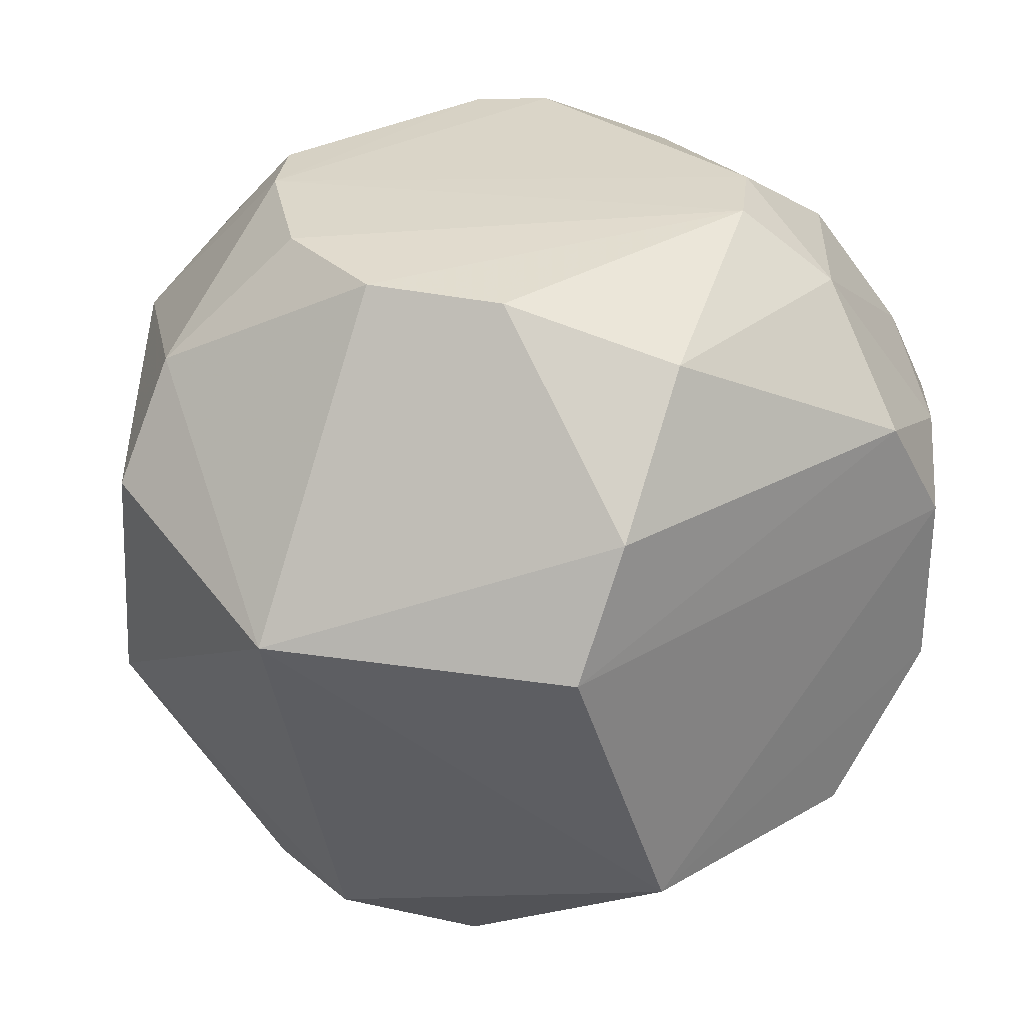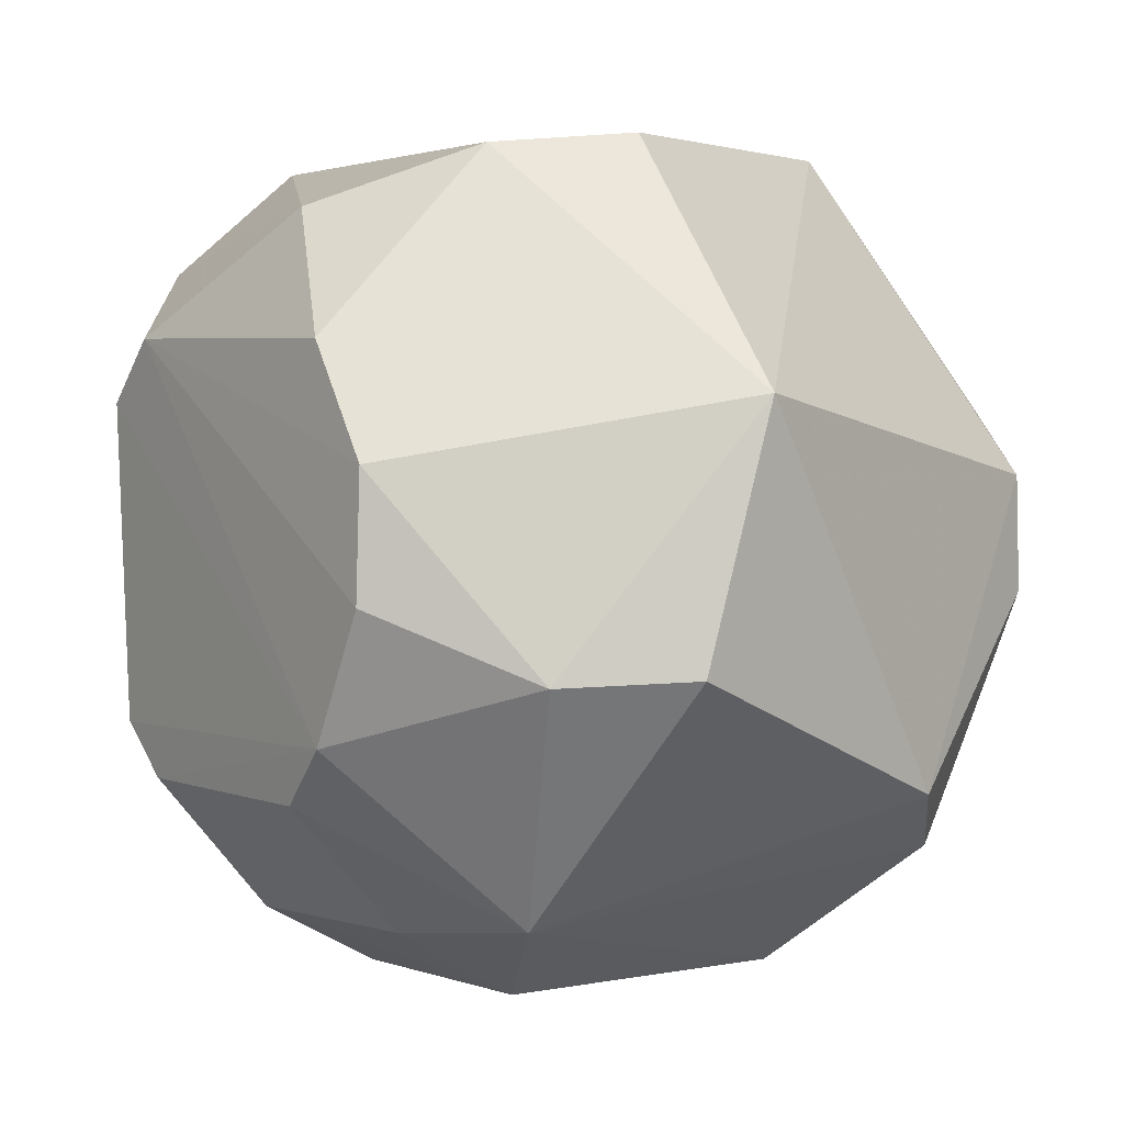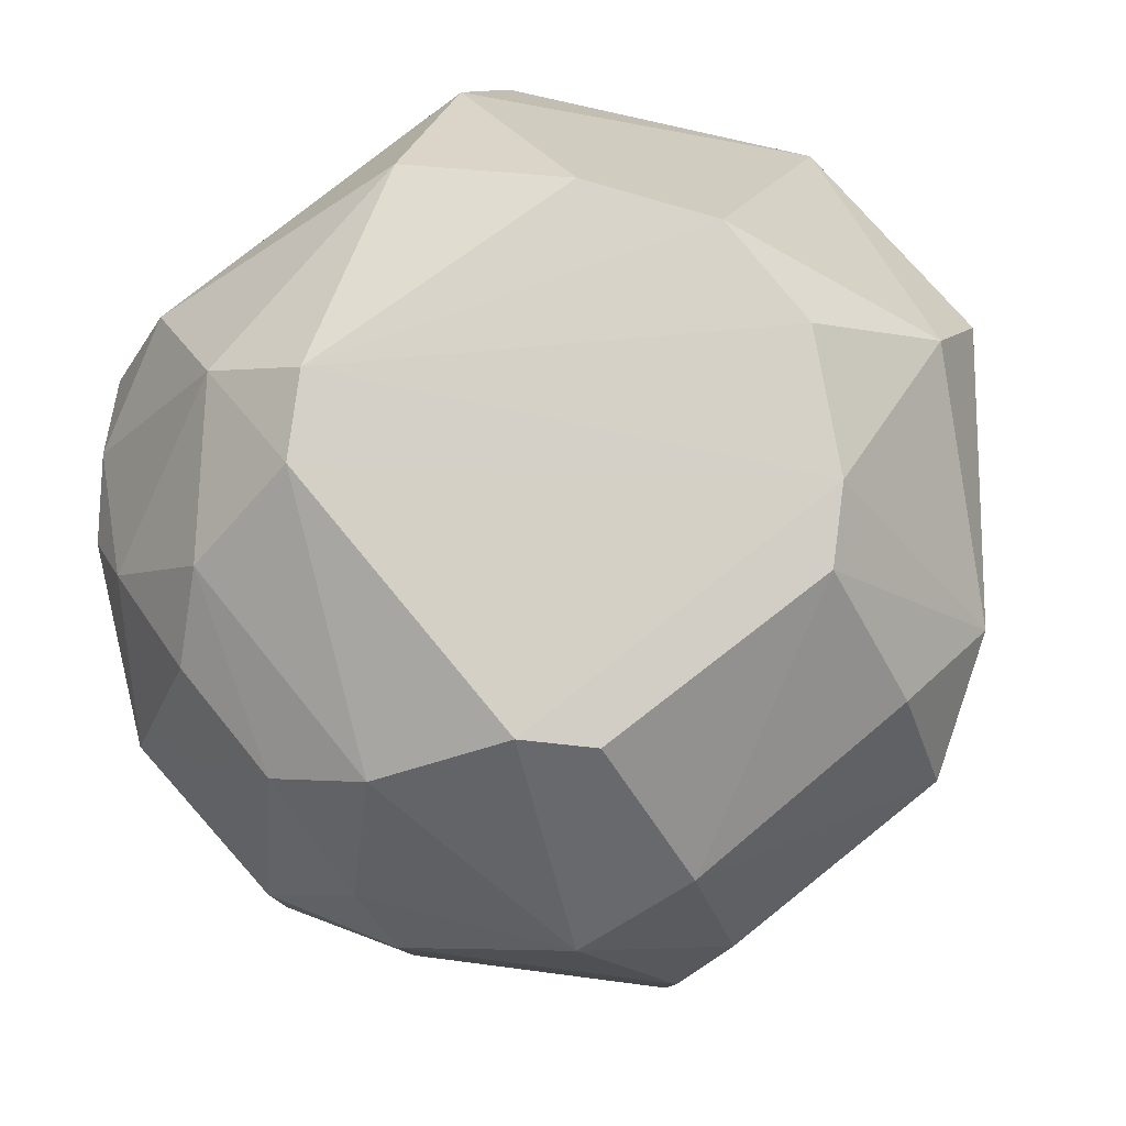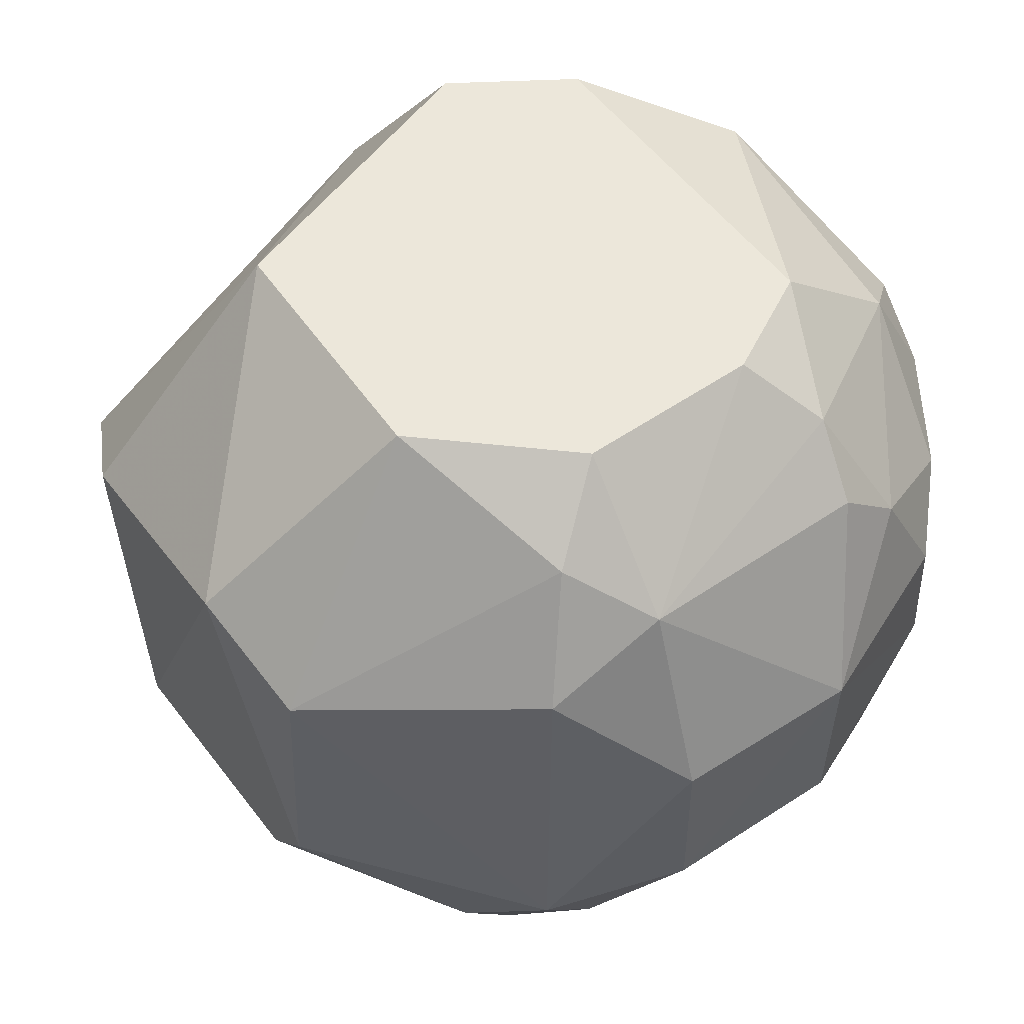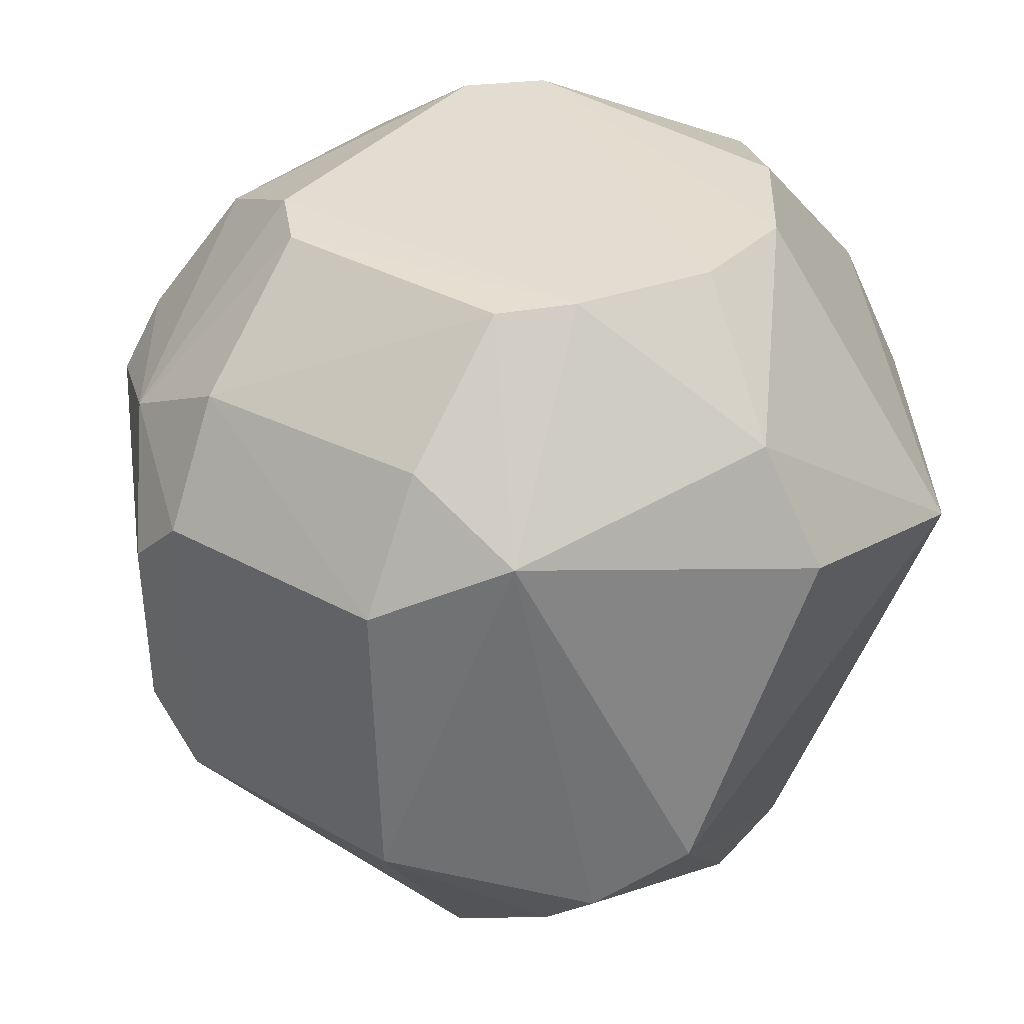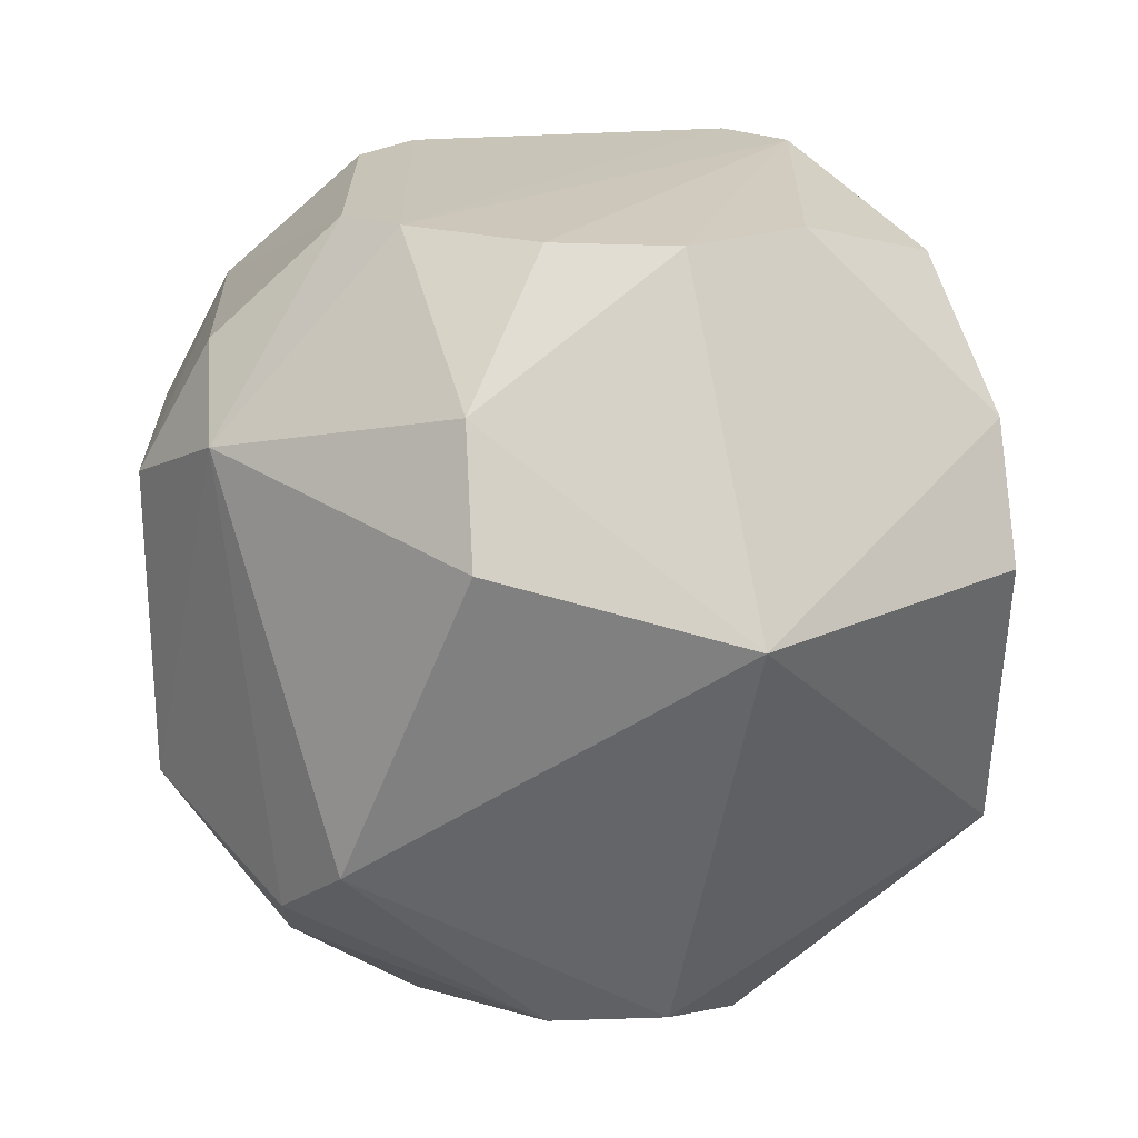
<metadata>
{"format":"obj","ext":"obj","renderer":"f3d","projection":"perspective","resolution":1024,"background":"white","views":[{"elev":31.1,"azim":-39.3,"up":"+Y"},{"elev":1.7,"azim":-125.5,"up":"+Z"},{"elev":79.3,"azim":141.6,"up":"+Y"},{"elev":51.5,"azim":54.6,"up":"+Z"},{"elev":34.3,"azim":-143.5,"up":"+Y"},{"elev":20.8,"azim":-91.1,"up":"+Y"}]}
</metadata>
<code>
v -0.01357 -0.06806 0.05512
v 0.003468 -0.08794 0.03563
v -0.005847 -0.05974 0.02329
v -0.03346 -0.07202 0.003188
v -0.04508 -0.1036 0.03529
v -0.01328 -0.08749 0.003844
v -0.04184 -0.05601 0.03583
v -0.001762 -0.06796 0.0437
v -0.01714 -0.096 0.05548
v -0.001318 -0.07128 0.01567
v -0.04101 -0.09934 0.012
v -0.01733 -0.05524 0.0438
v -0.03378 -0.05609 0.01598
v -0.01359 -0.1078 0.02359
v -0.04131 -0.07584 0.05571
v -0.009163 -0.08715 0.05543
v -0.001552 -0.09188 0.01611
v 0.003765 -0.07582 0.03596
v -0.01732 -0.0719 0.00313
v -0.03385 -0.09186 0.003483
v -0.05349 -0.0714 0.02379
v -0.005683 -0.06033 0.03955
v -0.01373 -0.05591 0.01956
v -0.04187 -0.05575 0.02783
v -0.02138 -0.1083 0.04332
v -0.03343 -0.1079 0.01944
v -0.03386 -0.09555 0.05599
v -0.0296 -0.05946 0.05131
v -0.00563 -0.07146 0.05133
v -0.00939 -0.07531 0.05562
v -0.002022 -0.09512 0.04337
v -0.009904 -0.0988 0.01189
v -0.001565 -0.09556 0.01966
v 0.003083 -0.08752 0.02359
v -0.001526 -0.06352 0.02749
v -0.01338 -0.07566 0.003522
v -0.01733 -0.06381 0.007425
v -0.01706 -0.09177 0.003647
v -0.04982 -0.09158 0.0158
v -0.04094 -0.06806 0.008378
v -0.05392 -0.07589 0.03987
v -0.01328 -0.05979 0.0482
v -0.01328 -0.05532 0.03988
v -0.03747 -0.05578 0.0196
v -0.04921 -0.06374 0.02343
v -0.04518 -0.1037 0.02783
v -0.03338 -0.1038 0.01211
v -0.03704 -0.1074 0.03991
v -0.01721 -0.1077 0.01952
v -0.03681 -0.05614 0.04308
v -0.03708 -0.06774 0.055
v -0.001938 -0.07197 0.04708
v -0.001342 -0.0876 0.0475
v -0.005716 -0.09186 0.05088
v -0.01349 -0.1073 0.03982
v -0.006103 -0.0954 0.01227
v -0.006467 -0.09902 0.01577
v 0.003047 -0.07544 0.02353
v -0.001234 -0.06771 0.01941
v -0.001407 -0.06401 0.03599
v -0.03365 -0.06361 0.007848
v -0.01719 -0.05613 0.01619
v -0.00954 -0.06789 0.008695
v -0.04489 -0.09583 0.01187
f 17 6 10
f 20 4 19
f 24 7 12
f 27 9 16
f 27 25 9
f 30 1 15
f 30 27 16
f 30 15 27
f 30 29 1
f 33 2 31
f 34 17 10
f 34 18 2
f 34 33 17
f 34 2 33
f 35 3 22
f 36 10 6
f 37 19 4
f 38 20 19
f 38 36 6
f 38 19 36
f 40 39 21
f 40 4 20
f 41 27 15
f 41 5 27
f 41 39 5
f 41 21 39
f 42 1 29
f 42 29 8
f 42 8 22
f 42 28 1
f 42 12 28
f 43 22 3
f 43 3 23
f 43 42 22
f 43 12 42
f 44 13 40
f 44 43 23
f 44 24 12
f 44 12 43
f 45 7 24
f 45 41 7
f 45 21 41
f 45 24 44
f 45 44 40
f 45 40 21
f 46 11 26
f 46 5 39
f 47 26 11
f 47 11 20
f 47 20 38
f 47 38 32
f 48 26 25
f 48 46 26
f 48 5 46
f 48 27 5
f 48 25 27
f 49 14 25
f 49 25 26
f 49 26 47
f 49 47 32
f 50 28 12
f 50 12 7
f 50 7 41
f 51 15 1
f 51 1 28
f 51 28 50
f 51 50 41
f 51 41 15
f 52 18 8
f 52 8 29
f 53 30 16
f 53 29 30
f 53 52 29
f 53 31 2
f 53 2 18
f 53 18 52
f 54 16 9
f 54 53 16
f 54 31 53
f 55 25 14
f 55 33 31
f 55 14 33
f 55 31 54
f 55 54 9
f 55 9 25
f 56 6 17
f 56 17 33
f 56 38 6
f 56 32 38
f 57 33 14
f 57 56 33
f 57 32 56
f 57 49 32
f 57 14 49
f 58 34 10
f 58 18 34
f 58 35 18
f 59 3 35
f 59 58 10
f 59 35 58
f 60 35 22
f 60 22 8
f 60 8 18
f 60 18 35
f 61 37 4
f 61 13 37
f 61 40 13
f 61 4 40
f 62 37 13
f 62 44 23
f 62 13 44
f 63 36 19
f 63 19 37
f 63 10 36
f 63 59 10
f 63 3 59
f 63 23 3
f 63 62 23
f 63 37 62
f 64 20 11
f 64 46 39
f 64 11 46
f 64 40 20
f 64 39 40

</code>
